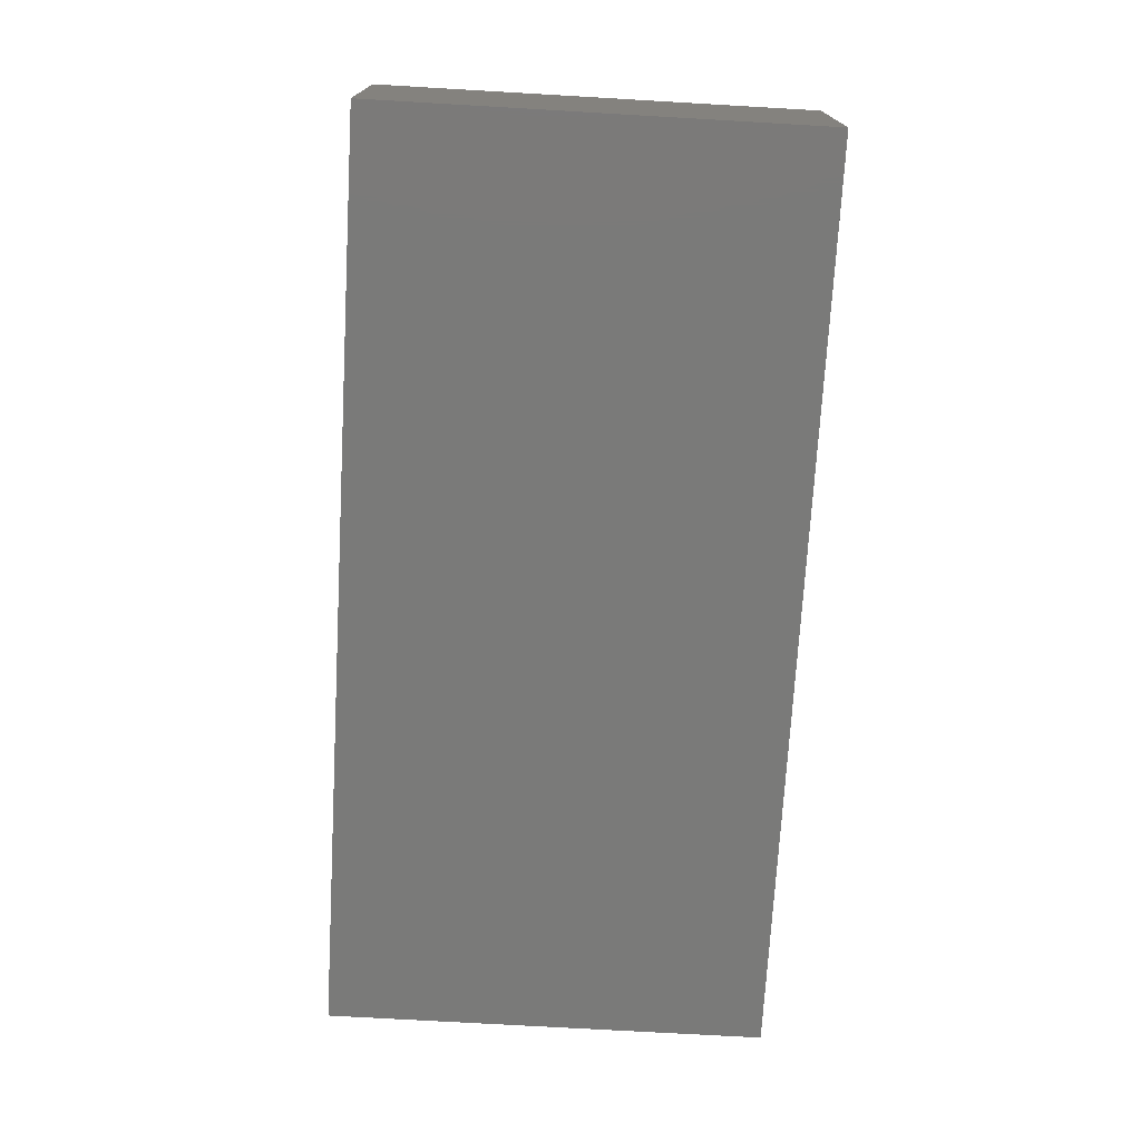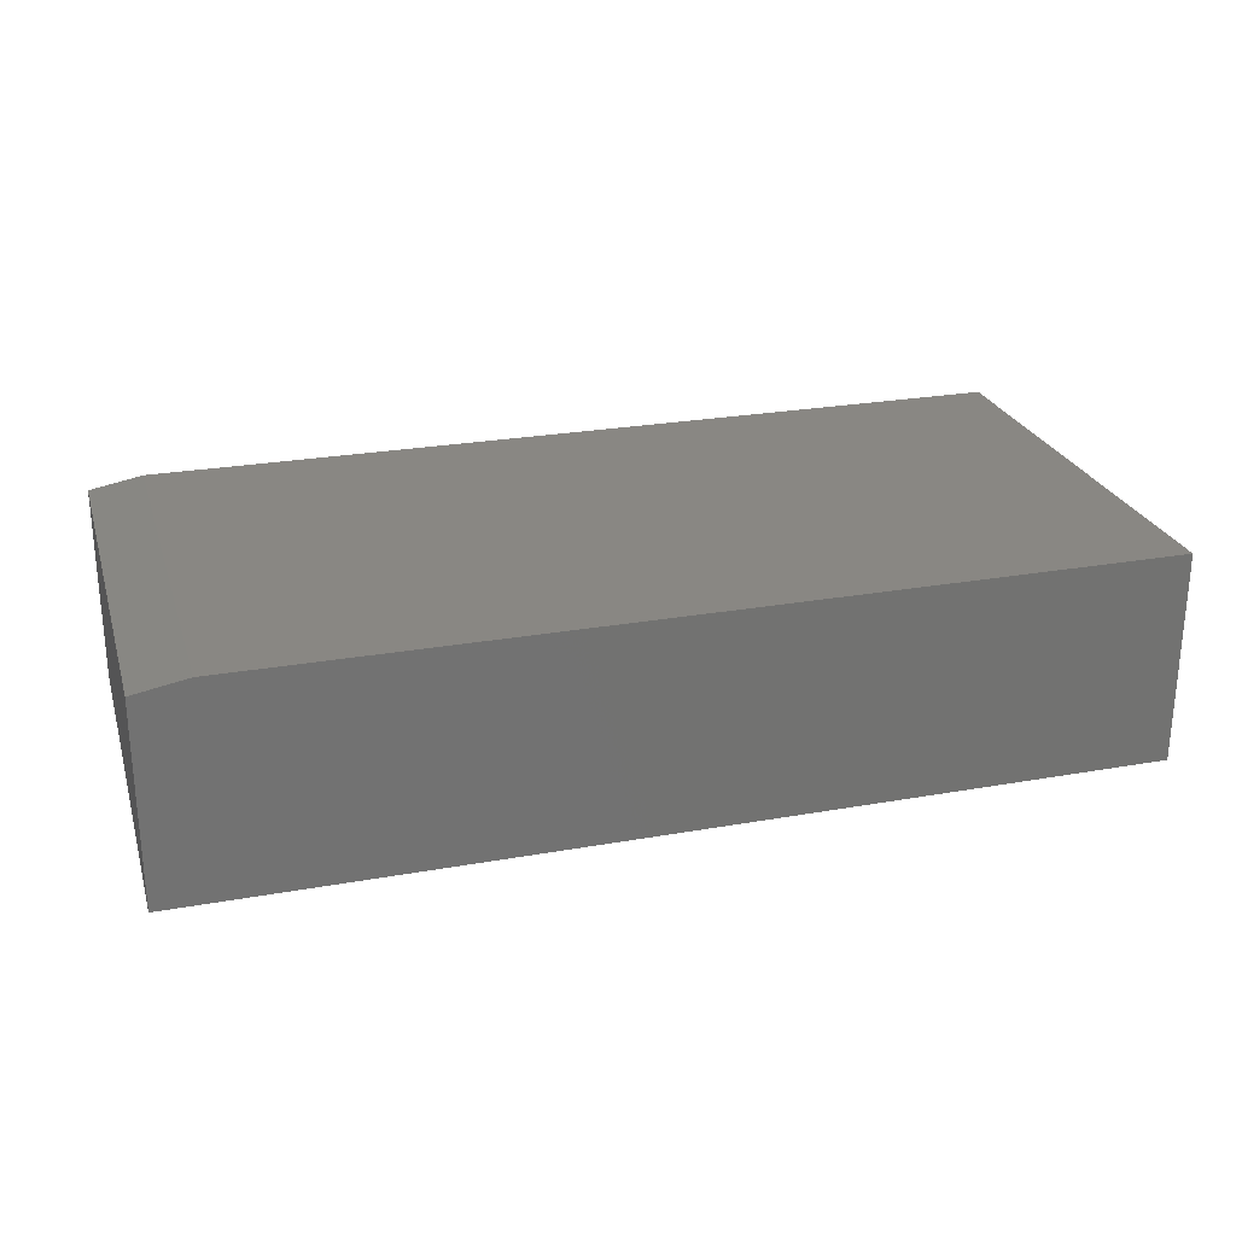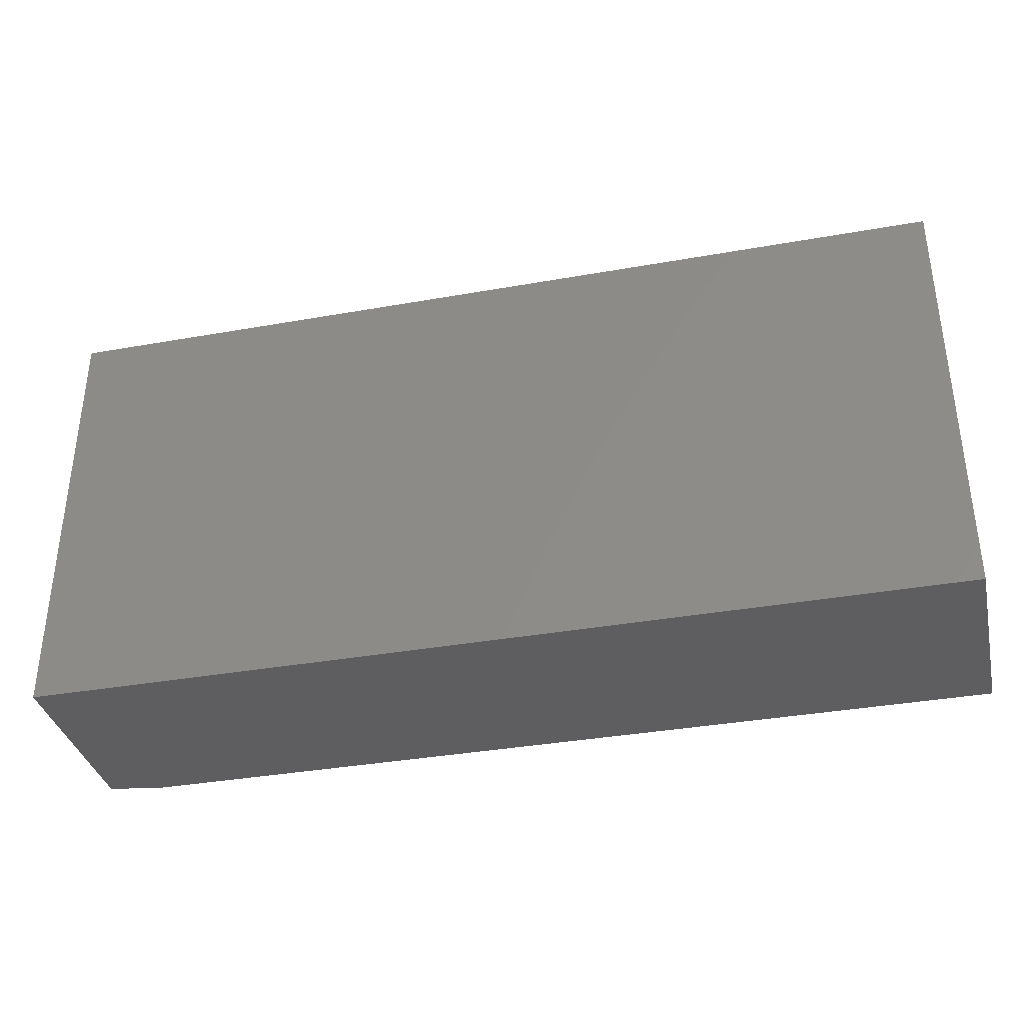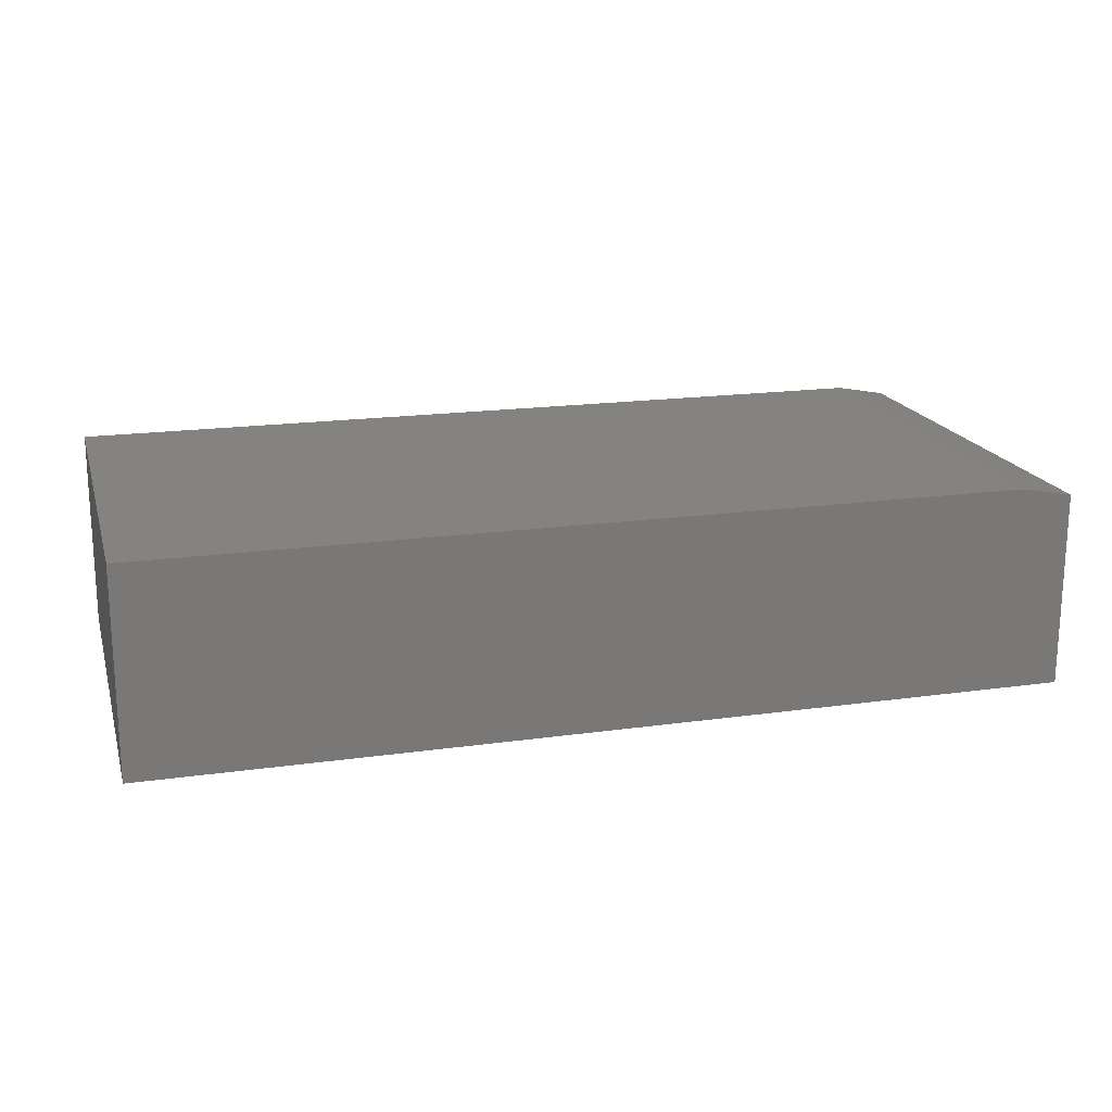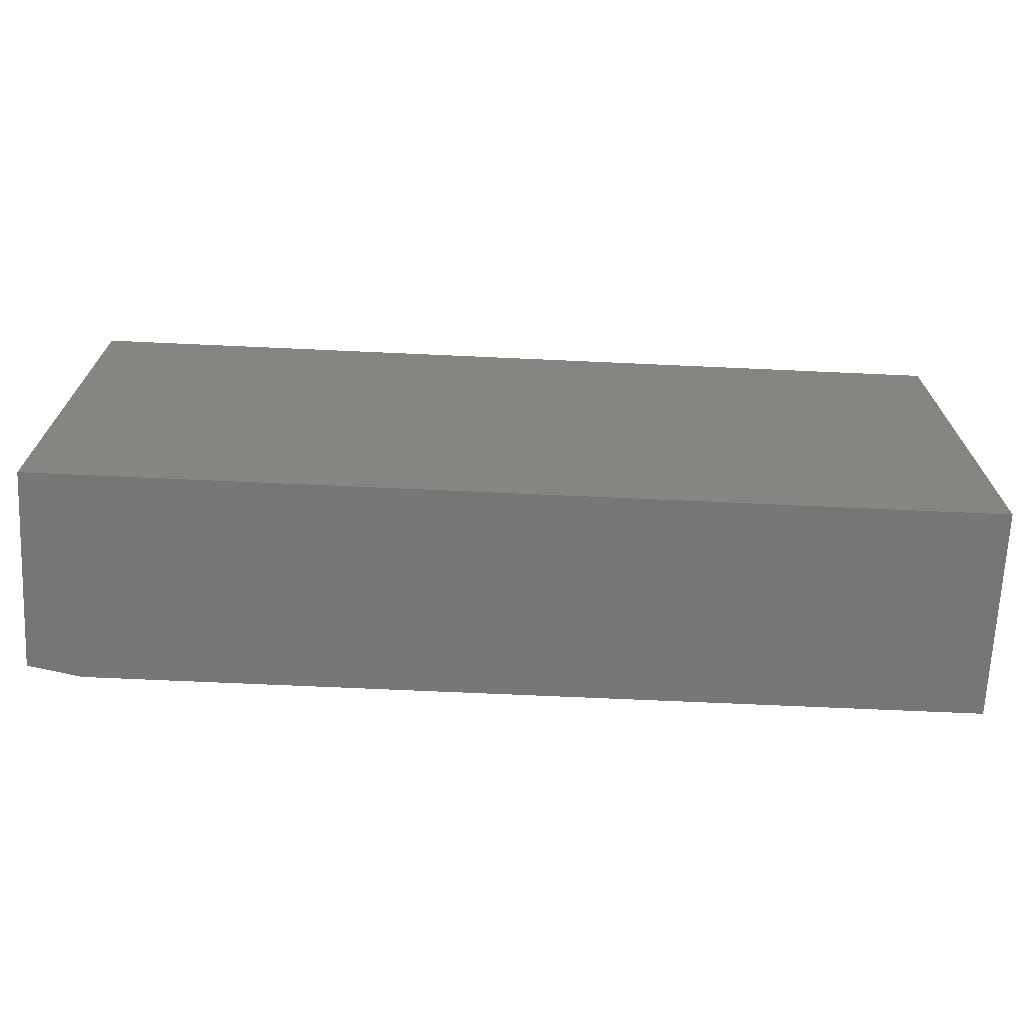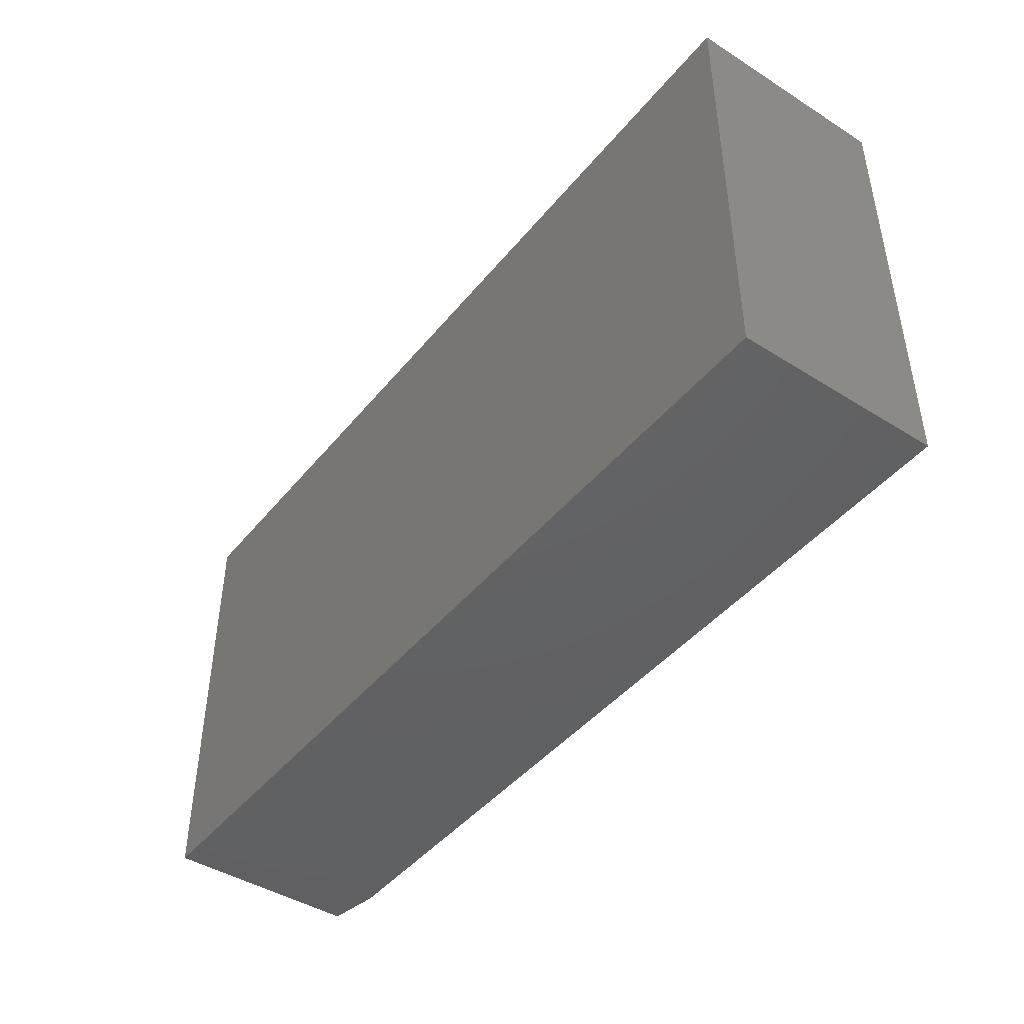
<metadata>
{"format":"stl","ext":"stl","renderer":"f3d","projection":"perspective","resolution":1024,"background":"white","views":[{"elev":-72.9,"azim":-93.3,"up":"+Z"},{"elev":25.2,"azim":163.9,"up":"+Z"},{"elev":-36.0,"azim":-166.9,"up":"+Y"},{"elev":18.1,"azim":-15.3,"up":"+Z"},{"elev":-69.2,"azim":177.4,"up":"+Y"},{"elev":-44.2,"azim":-126.3,"up":"+Y"}]}
</metadata>
<code>
# stl→obj: 10 verts, 16 faces
v -0.75 -0.3594 0.3359
v 0.6641 -0.3594 0.3359
v -0.75 0.3669 0.3359
v 0.6641 0.3669 0.3359
v -0.75 0.3669 0
v 0.75 0.3669 0
v 0.75 0.3669 0.3203
v 0.75 -0.3594 0.3203
v 0.75 -0.3594 0
v -0.75 -0.3594 0
f 1 2 3
f 3 2 4
f 5 3 6
f 6 3 4
f 6 4 7
f 8 9 7
f 7 9 6
f 1 10 2
f 2 10 9
f 2 9 8
f 4 2 7
f 7 2 8
f 10 5 9
f 9 5 6
f 3 5 1
f 1 5 10

</code>
